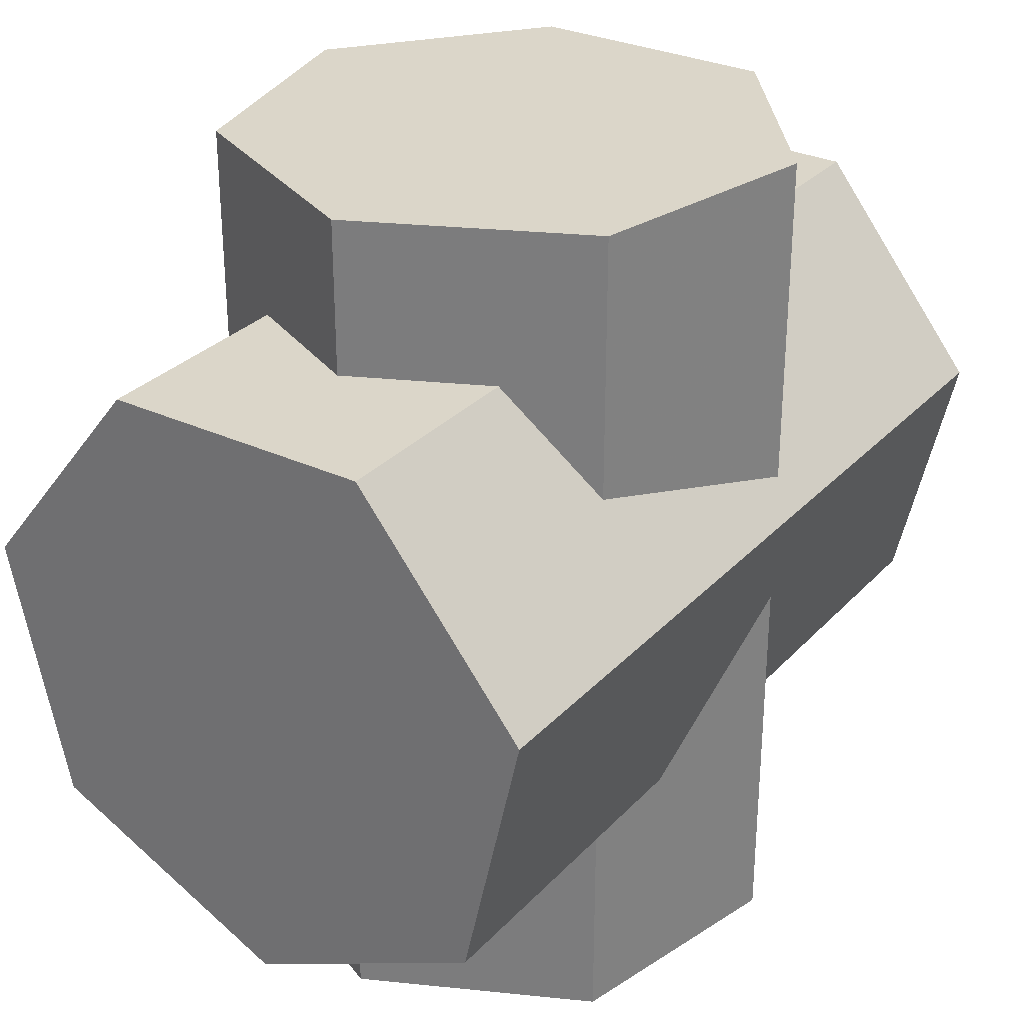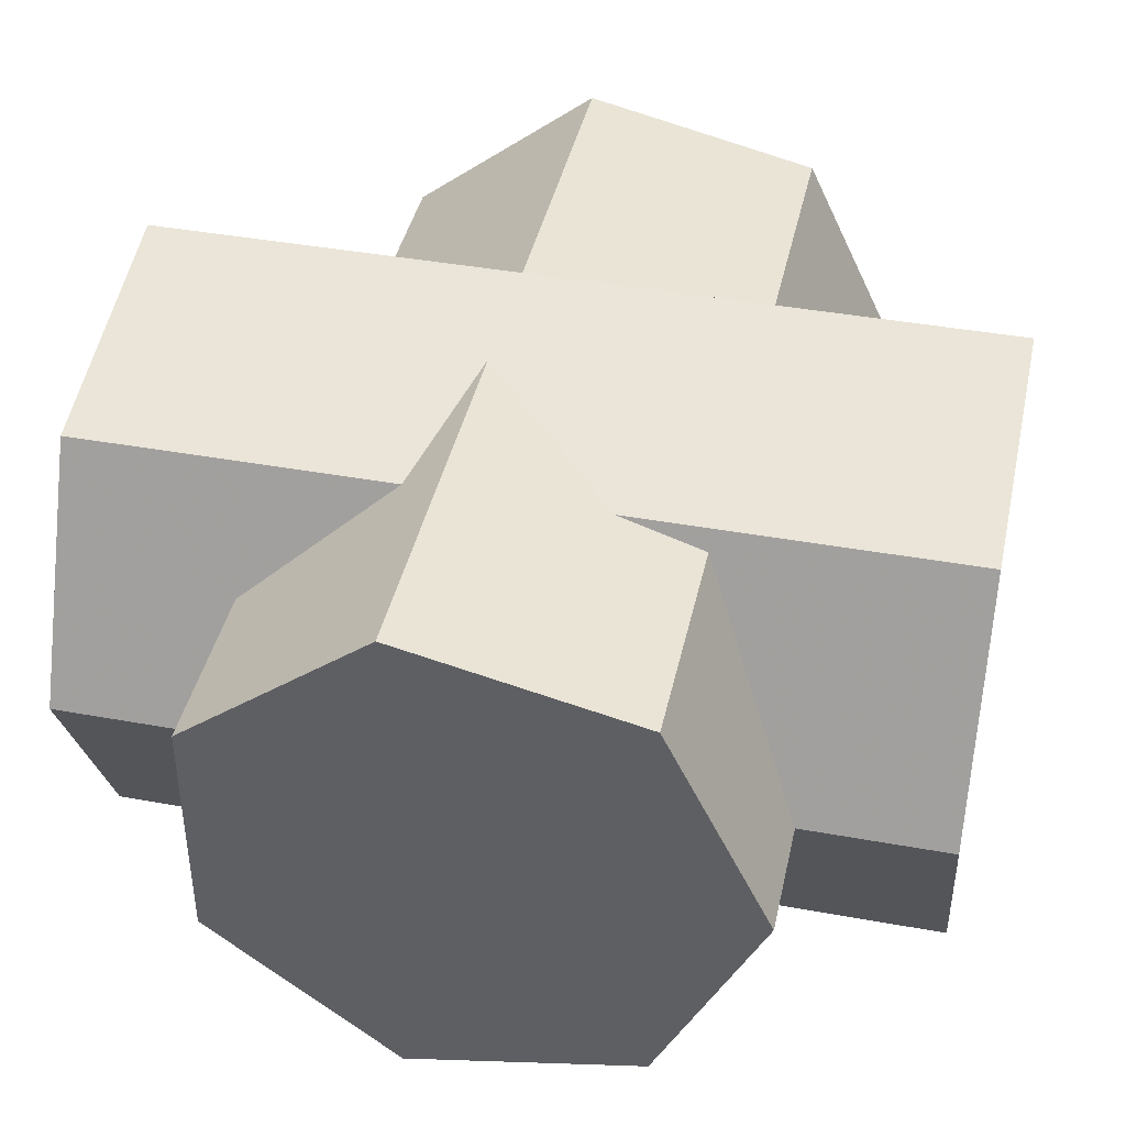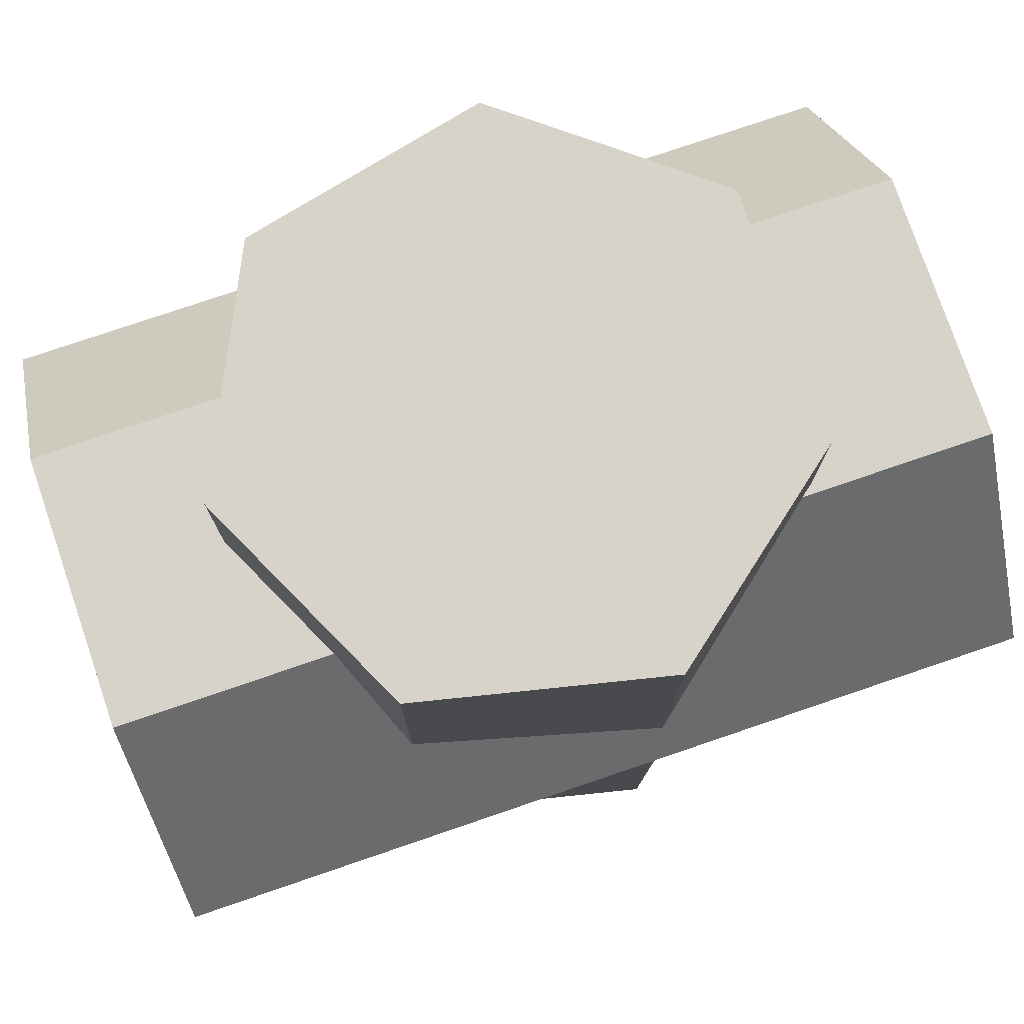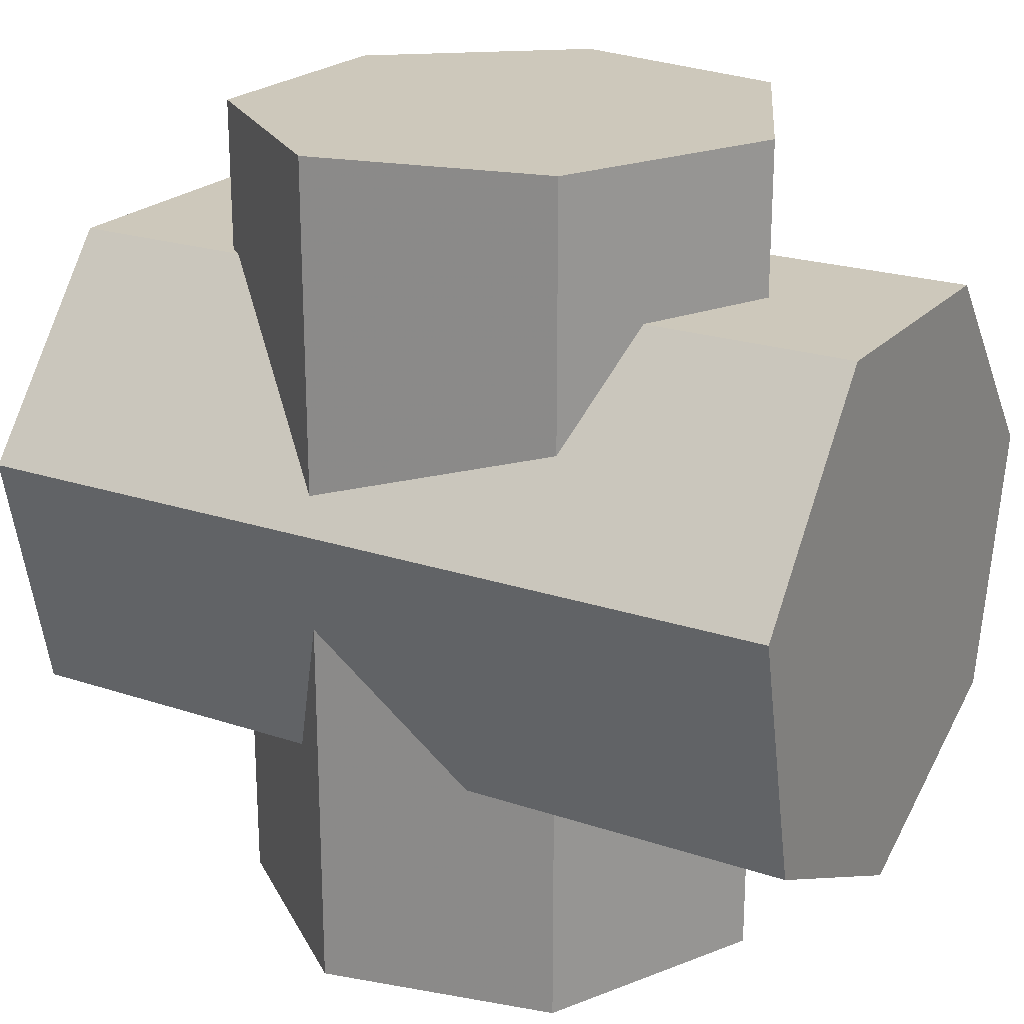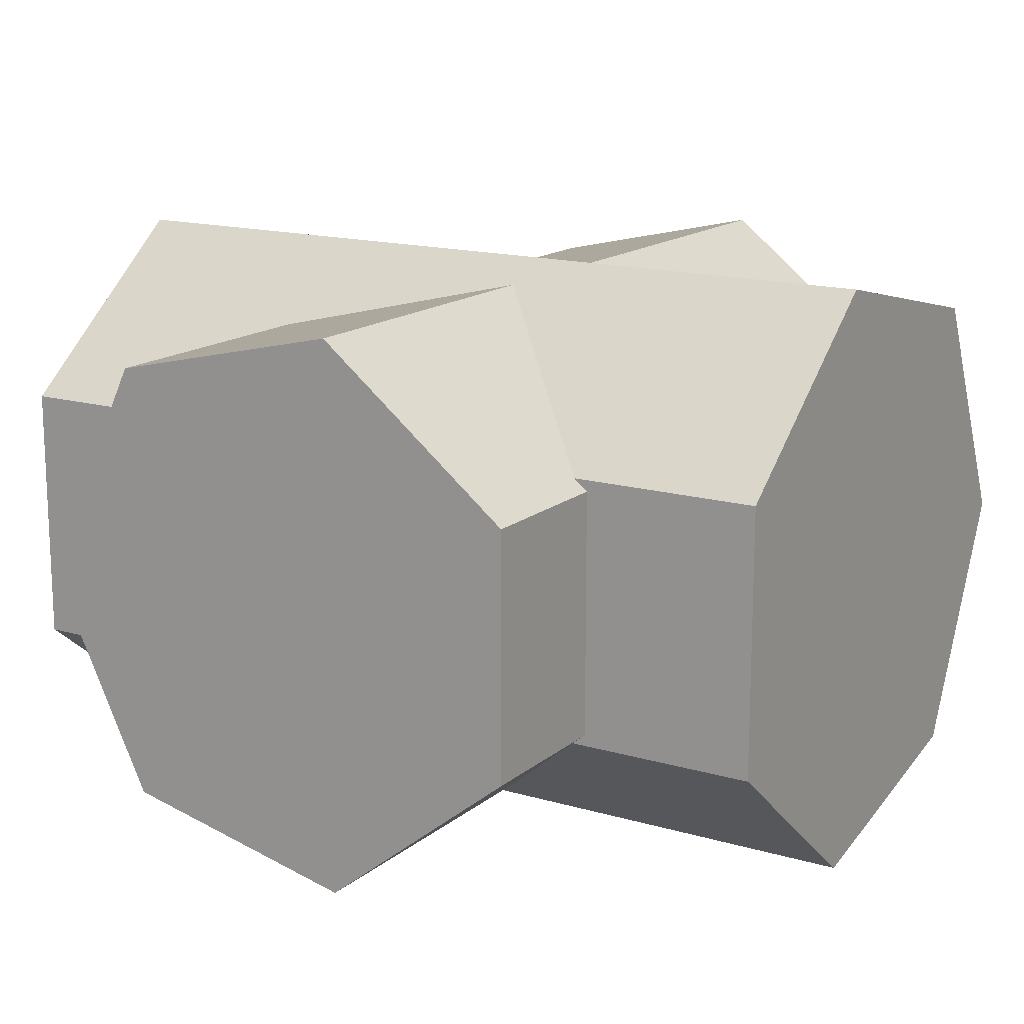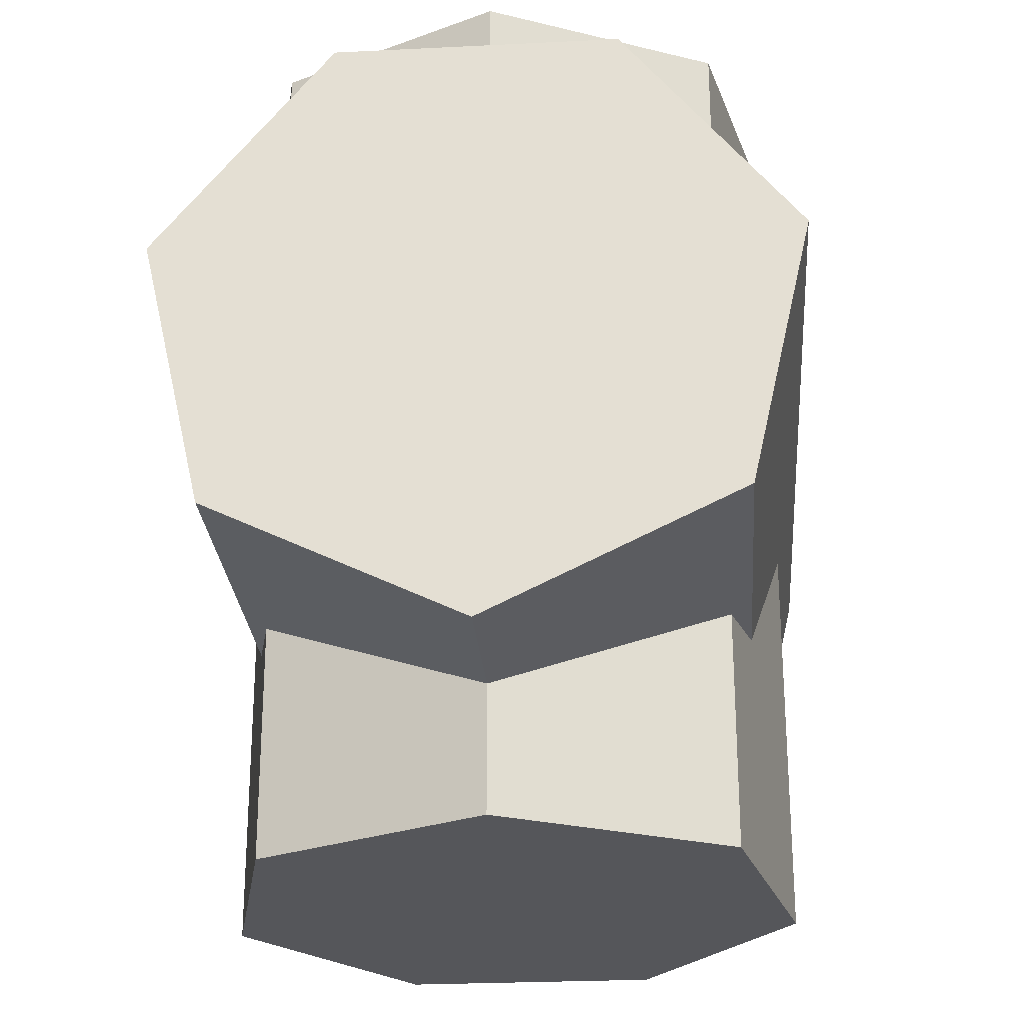
<metadata>
{"format":"obj","ext":"obj","renderer":"f3d","projection":"perspective","resolution":1024,"background":"white","views":[{"elev":29.9,"azim":124.2,"up":"+Y"},{"elev":41.6,"azim":12.4,"up":"+Z"},{"elev":77.2,"azim":161.2,"up":"+Y"},{"elev":22.0,"azim":30.3,"up":"+Y"},{"elev":15.5,"azim":-148.3,"up":"+Z"},{"elev":-26.1,"azim":94.5,"up":"+Y"}]}
</metadata>
<code>
v -0.004068 -0.01621 -0.007411
v -0.004068 0.01644 -0.007411
v -0.0081 0.01644 -0.01579
v -0.0081 -0.01621 -0.01579
v -0.01716 0.01644 -0.01785
v -0.01716 -0.01621 -0.01785
v -0.02443 0.01644 -0.01206
v -0.02443 -0.01621 -0.01206
v -0.02443 0.01644 -0.002764
v -0.02443 -0.01621 -0.002764
v -0.01716 0.01644 0.00303
v -0.01716 -0.01621 0.00303
v -0.0081 0.01644 0.000962
v -0.0081 -0.01621 0.000962
v -0.0311 -0.01156 -0.007411
v 0.001548 -0.01156 -0.007411
v 0.001548 -0.007168 -0.01654
v -0.0311 -0.007168 -0.01654
v 0.001548 0.00271 -0.01879
v -0.0311 0.00271 -0.01879
v 0.001548 0.01063 -0.01248
v -0.0311 0.01063 -0.01248
v 0.001548 0.01063 -0.002345
v -0.0311 0.01063 -0.002345
v 0.001548 0.00271 0.003972
v -0.0311 0.00271 0.003972
v 0.001548 -0.007168 0.001717
v -0.0311 -0.007168 0.001717
f 2 1 4
f 4 3 2
f 3 4 6
f 6 5 3
f 5 6 8
f 8 7 5
f 7 8 10
f 10 9 7
f 9 10 12
f 12 11 9
f 11 12 14
f 14 13 11
f 13 14 1
f 1 2 13
f 6 4 1
f 1 8 6
f 1 12 10
f 10 8 1
f 12 1 14
f 9 11 13
f 13 7 9
f 13 3 5
f 5 7 13
f 3 13 2
f 16 15 18
f 18 17 16
f 17 18 20
f 20 19 17
f 19 20 22
f 22 21 19
f 21 22 24
f 24 23 21
f 23 24 26
f 26 25 23
f 25 26 28
f 28 27 25
f 27 28 15
f 15 16 27
f 20 18 15
f 15 22 20
f 15 26 24
f 24 22 15
f 26 15 28
f 23 25 27
f 27 21 23
f 27 17 19
f 19 21 27
f 17 27 16

</code>
